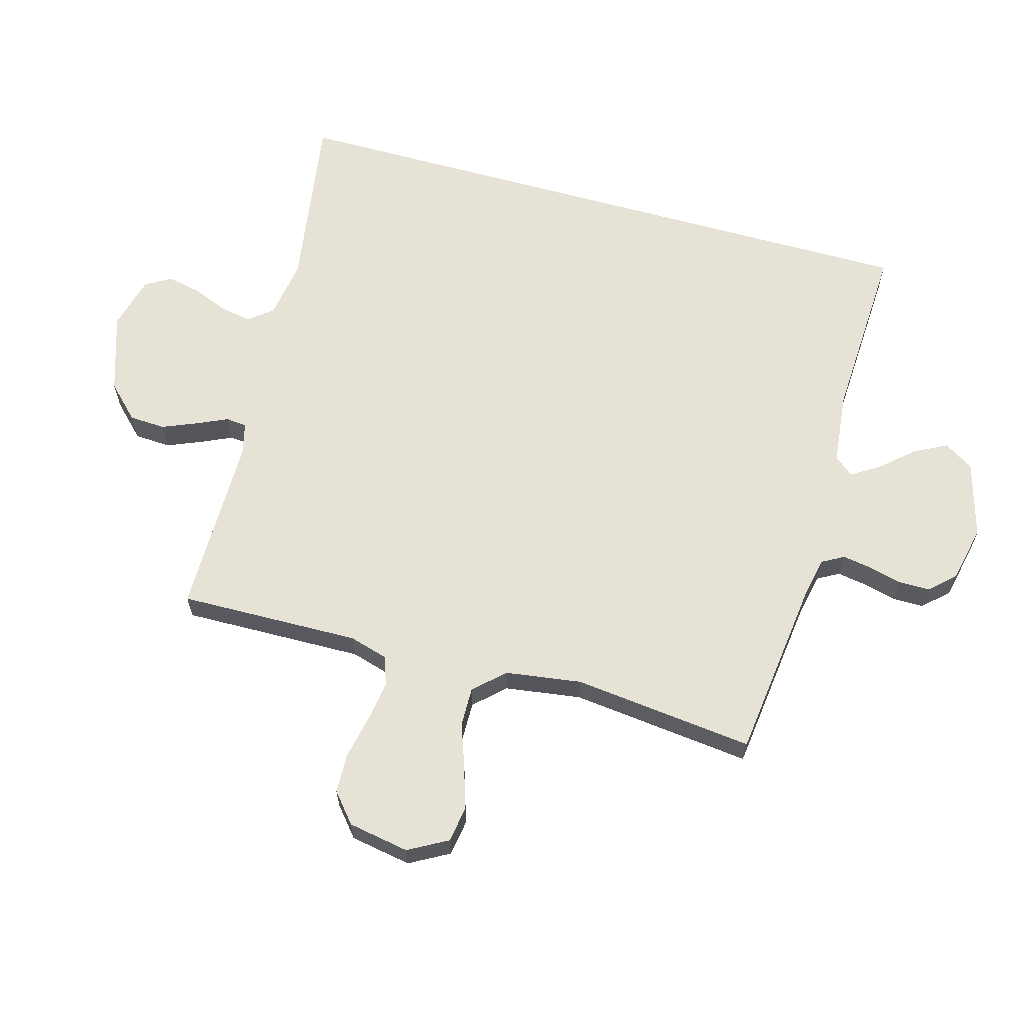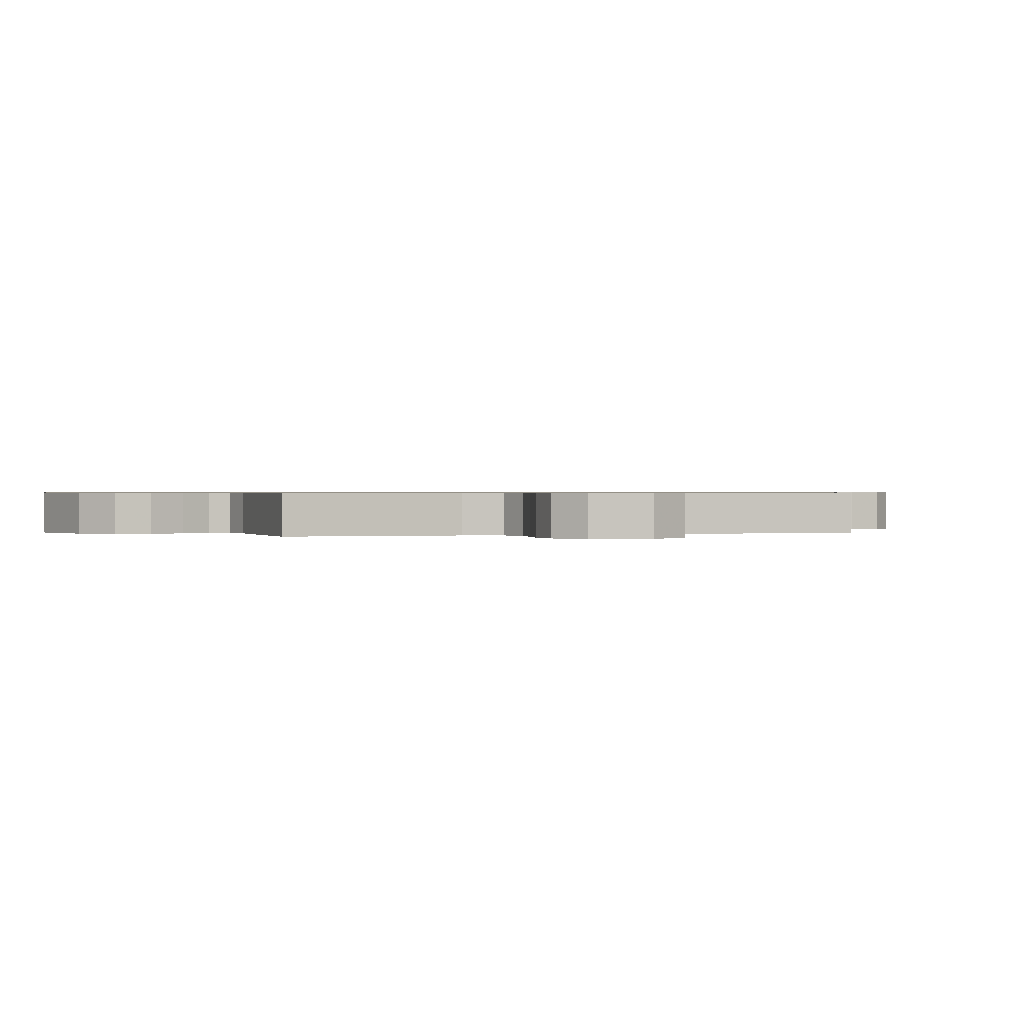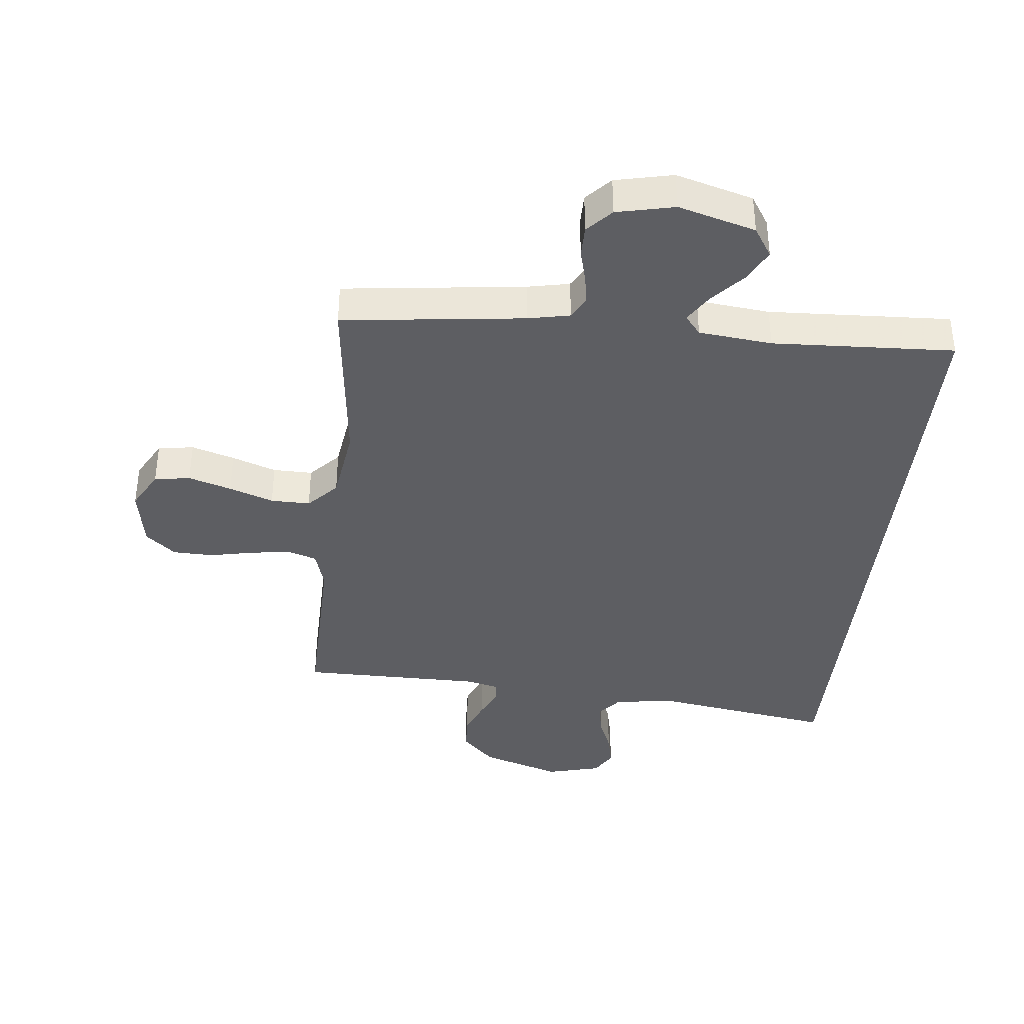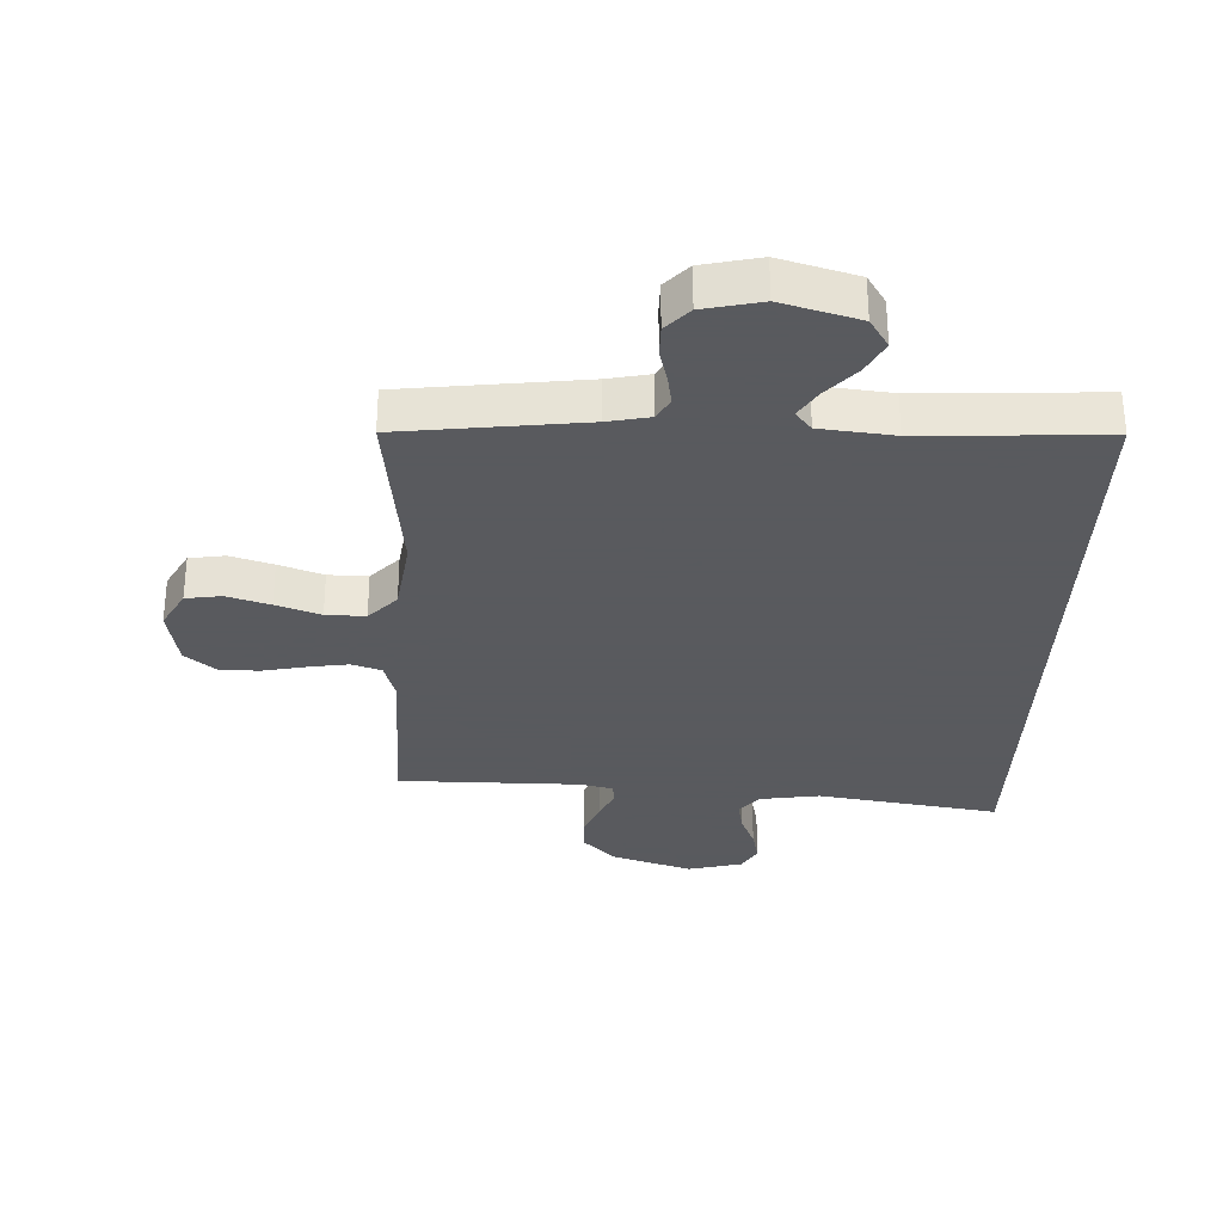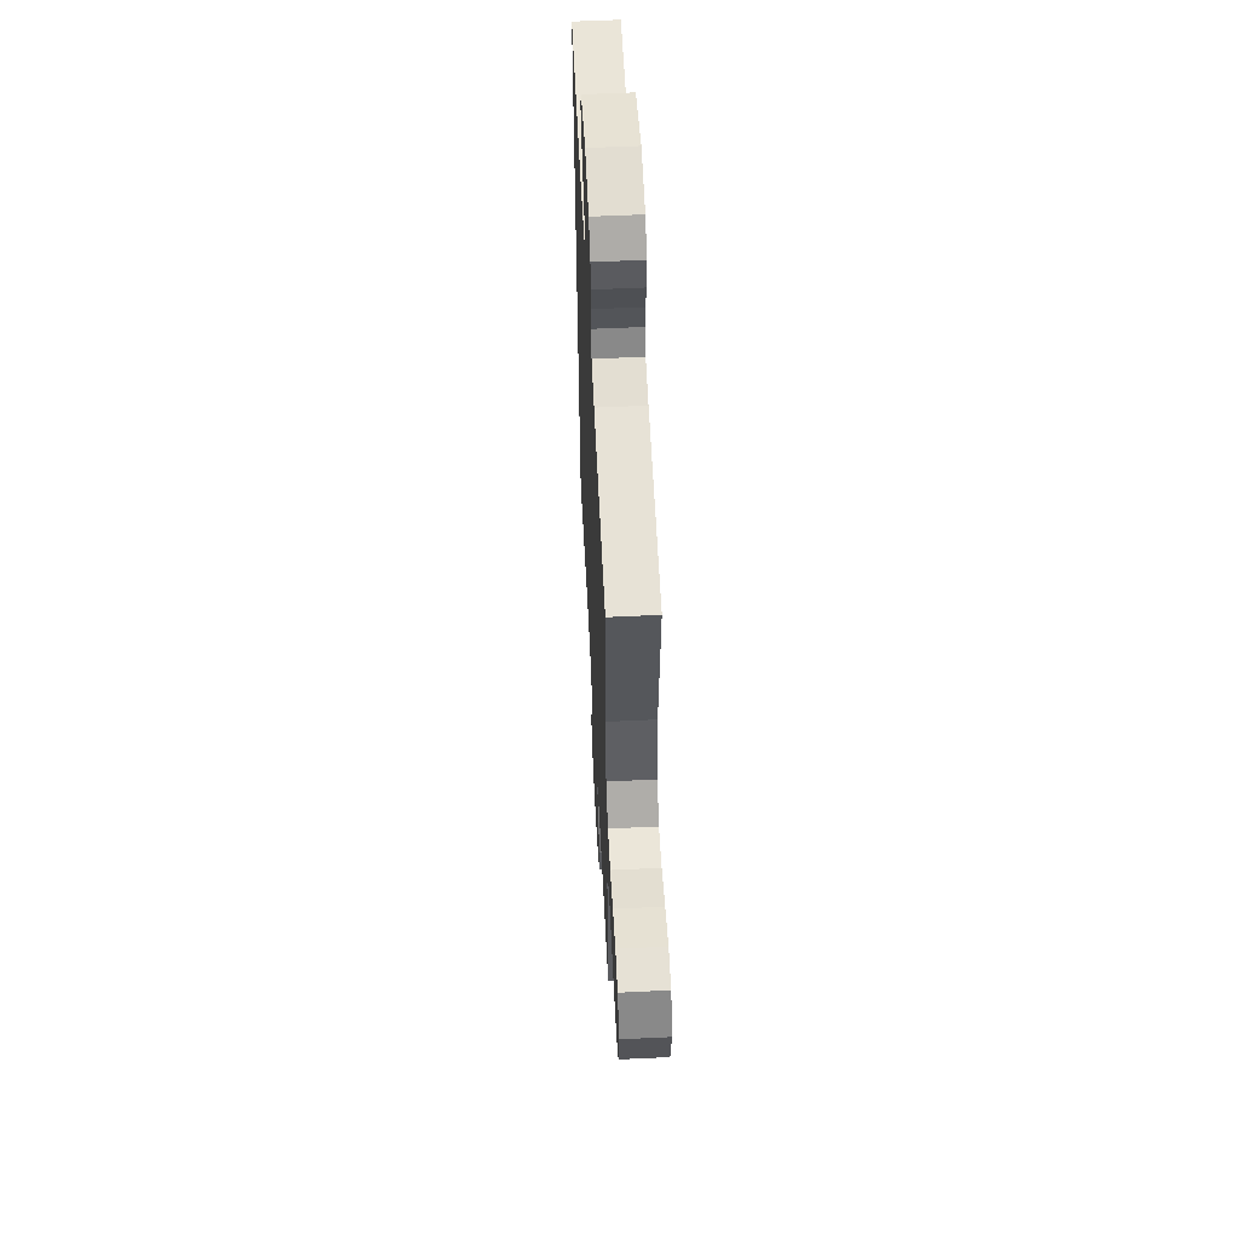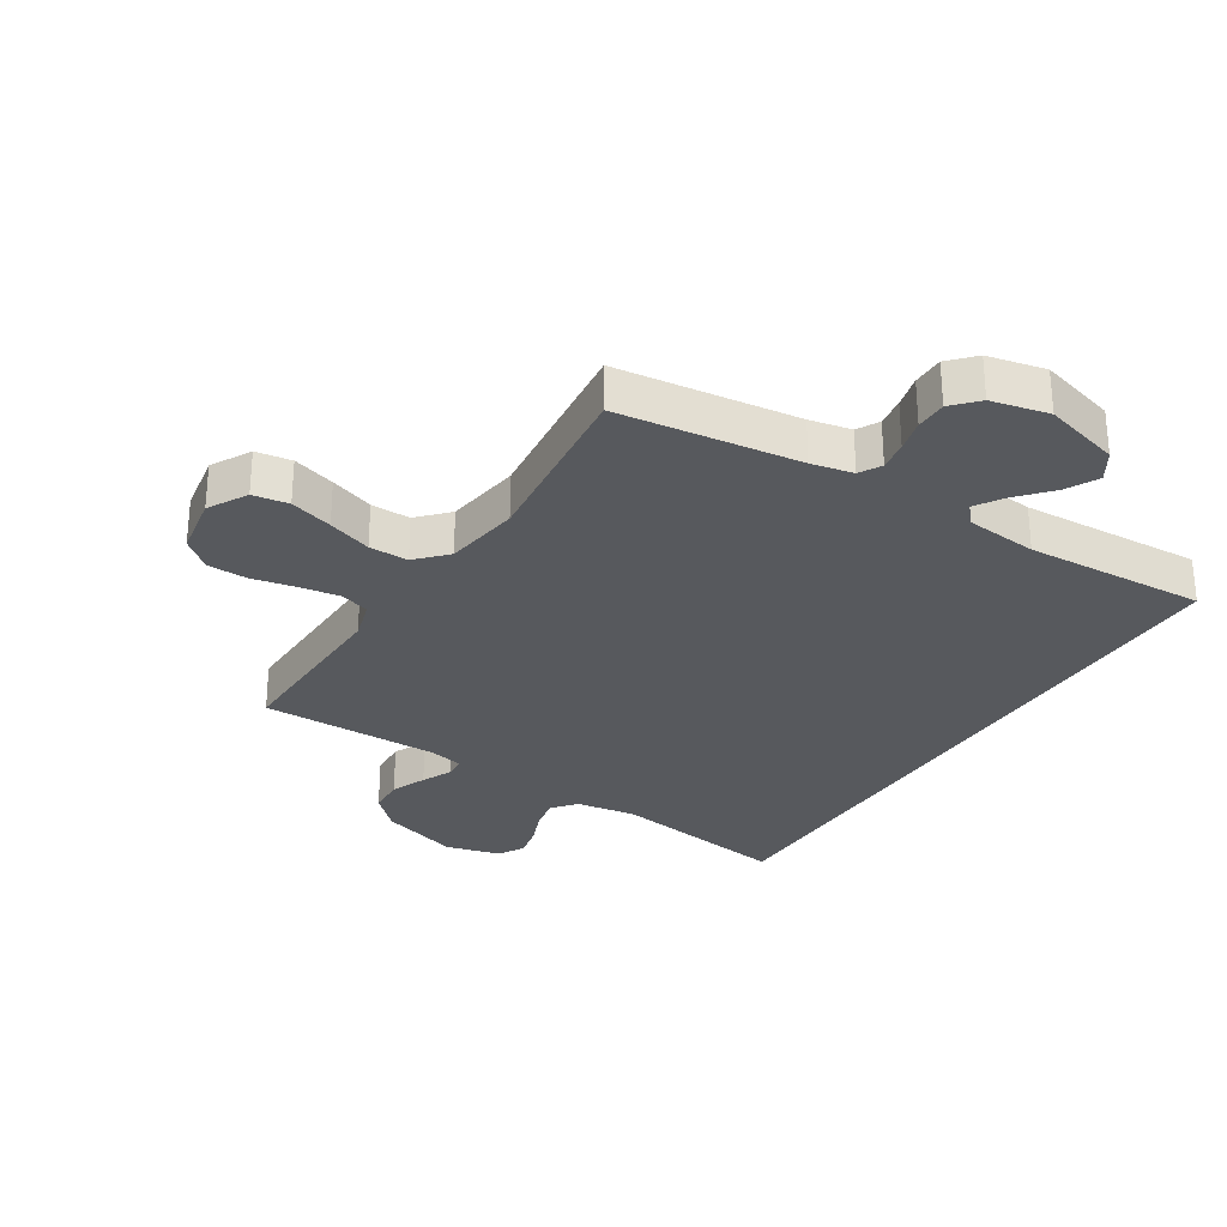
<metadata>
{"format":"obj","ext":"obj","renderer":"f3d","projection":"perspective","resolution":1024,"background":"white","views":[{"elev":63.2,"azim":-74.3,"up":"+Y"},{"elev":0.5,"azim":-108.4,"up":"+Y"},{"elev":-38.4,"azim":-6.0,"up":"+Y"},{"elev":-31.2,"azim":-2.2,"up":"+Y"},{"elev":56.2,"azim":-92.9,"up":"+Z"},{"elev":-29.1,"azim":-32.2,"up":"+Y"}]}
</metadata>
<code>
v 0.5 0.07 0.533
v 0.5 0.07 -0.574
v 0.2 0.07 -0.527
v 0.101 0.07 -0.542
v 0.069 0.07 -0.581
v 0.079 0.07 -0.634
v 0.103 0.07 -0.693
v 0.115 0.07 -0.748
v 0.09 0.07 -0.791
v 0 0.07 -0.814
v -0.132 0.07 -0.771
v -0.186 0.07 -0.717
v -0.189 0.07 -0.657
v -0.165 0.07 -0.599
v -0.142 0.07 -0.549
v -0.145 0.07 -0.514
v -0.2 0.07 -0.501
v -0.5 0.07 -0.5
v -0.494 0.07 -0.2
v -0.513 0.07 -0.135
v -0.562 0.07 -0.119
v -0.628 0.07 -0.129
v -0.701 0.07 -0.144
v -0.767 0.07 -0.142
v -0.816 0.07 -0.101
v -0.834 0.07 0
v -0.798 0.07 0.065
v -0.739 0.07 0.074
v -0.668 0.07 0.052
v -0.595 0.07 0.026
v -0.53 0.07 0.025
v -0.484 0.07 0.074
v -0.466 0.07 0.2
v -0.5 0.07 0.5
v -0.2 0.07 0.536
v -0.131 0.07 0.55
v -0.111 0.07 0.586
v -0.119 0.07 0.635
v -0.133 0.07 0.689
v -0.133 0.07 0.741
v -0.095 0.07 0.782
v 0 0.07 0.803
v 0.127 0.07 0.767
v 0.158 0.07 0.718
v 0.13 0.07 0.664
v 0.082 0.07 0.61
v 0.053 0.07 0.564
v 0.079 0.07 0.532
v 0.2 0.07 0.519
v 0.5 0 0.533
v 0.5 0 -0.574
v 0.2 0 -0.527
v 0.101 0 -0.542
v 0.069 0 -0.581
v 0.079 0 -0.634
v 0.103 0 -0.693
v 0.115 0 -0.748
v 0.09 0 -0.791
v 0 0 -0.814
v -0.132 0 -0.771
v -0.186 0 -0.717
v -0.189 0 -0.657
v -0.165 0 -0.599
v -0.142 0 -0.549
v -0.145 0 -0.514
v -0.2 0 -0.501
v -0.5 0 -0.5
v -0.494 0 -0.2
v -0.513 0 -0.135
v -0.562 0 -0.119
v -0.628 0 -0.129
v -0.701 0 -0.144
v -0.767 0 -0.142
v -0.816 0 -0.101
v -0.834 0 0
v -0.798 0 0.065
v -0.739 0 0.074
v -0.668 0 0.052
v -0.595 0 0.026
v -0.53 0 0.025
v -0.484 0 0.074
v -0.466 0 0.2
v -0.5 0 0.5
v -0.2 0 0.536
v -0.131 0 0.55
v -0.111 0 0.586
v -0.119 0 0.635
v -0.133 0 0.689
v -0.133 0 0.741
v -0.095 0 0.782
v 0 0 0.803
v 0.127 0 0.767
v 0.158 0 0.718
v 0.13 0 0.664
v 0.082 0 0.61
v 0.053 0 0.564
v 0.079 0 0.532
v 0.2 0 0.519
f 44 45 46
f 43 44 46
f 42 43 46
f 41 42 46
f 40 41 46
f 39 40 46
f 38 39 46
f 37 38 46 47
f 36 37 47 48
f 33 34 35
f 36 48 49
f 35 36 49
f 33 35 49
f 32 33 49
f 28 29 30
f 27 28 30
f 26 27 30
f 25 26 30
f 24 25 30
f 23 24 30
f 22 23 30
f 21 22 30 31
f 32 49 1
f 31 32 1
f 21 31 1
f 20 21 1
f 13 14 15
f 12 13 15
f 11 12 15
f 10 11 15
f 9 10 15
f 8 9 15
f 7 8 15
f 6 7 15
f 5 6 15 16
f 4 5 16
f 3 4 16 17
f 1 2 3
f 20 1 3
f 19 20 3
f 17 18 19
f 3 17 19
f 95 94 93
f 95 93 92
f 95 92 91
f 95 91 90
f 95 90 89
f 95 89 88
f 95 88 87
f 96 95 87 86
f 97 96 86 85
f 84 83 82
f 98 97 85
f 98 85 84
f 98 84 82
f 98 82 81
f 79 78 77
f 79 77 76
f 79 76 75
f 79 75 74
f 79 74 73
f 79 73 72
f 79 72 71
f 80 79 71 70
f 50 98 81
f 50 81 80
f 50 80 70
f 50 70 69
f 64 63 62
f 64 62 61
f 64 61 60
f 64 60 59
f 64 59 58
f 64 58 57
f 64 57 56
f 64 56 55
f 65 64 55 54
f 65 54 53
f 66 65 53 52
f 52 51 50
f 52 50 69
f 52 69 68
f 68 67 66
f 68 66 52
f 1 50 51 2
f 2 51 52 3
f 3 52 53 4
f 4 53 54 5
f 5 54 55 6
f 6 55 56 7
f 7 56 57 8
f 8 57 58 9
f 9 58 59 10
f 10 59 60 11
f 11 60 61 12
f 12 61 62 13
f 13 62 63 14
f 14 63 64 15
f 15 64 65 16
f 16 65 66 17
f 17 66 67 18
f 18 67 68 19
f 19 68 69 20
f 20 69 70 21
f 21 70 71 22
f 22 71 72 23
f 23 72 73 24
f 24 73 74 25
f 25 74 75 26
f 26 75 76 27
f 27 76 77 28
f 28 77 78 29
f 29 78 79 30
f 30 79 80 31
f 31 80 81 32
f 32 81 82 33
f 33 82 83 34
f 34 83 84 35
f 35 84 85 36
f 36 85 86 37
f 37 86 87 38
f 38 87 88 39
f 39 88 89 40
f 40 89 90 41
f 41 90 91 42
f 42 91 92 43
f 43 92 93 44
f 44 93 94 45
f 45 94 95 46
f 46 95 96 47
f 47 96 97 48
f 48 97 98 49
f 49 98 50 1

</code>
